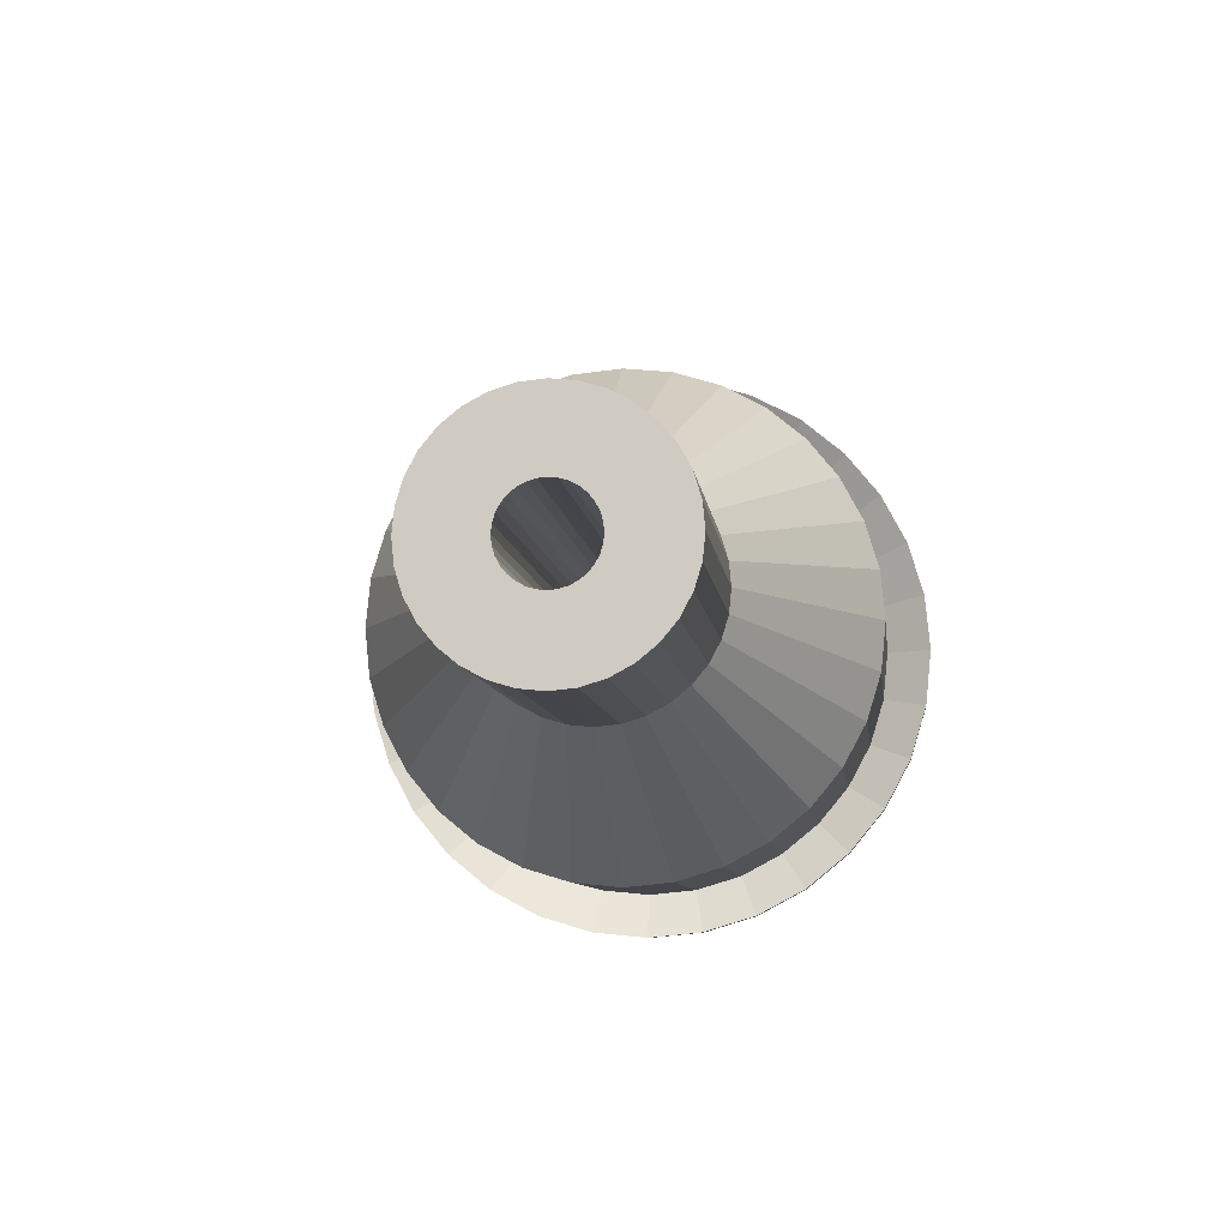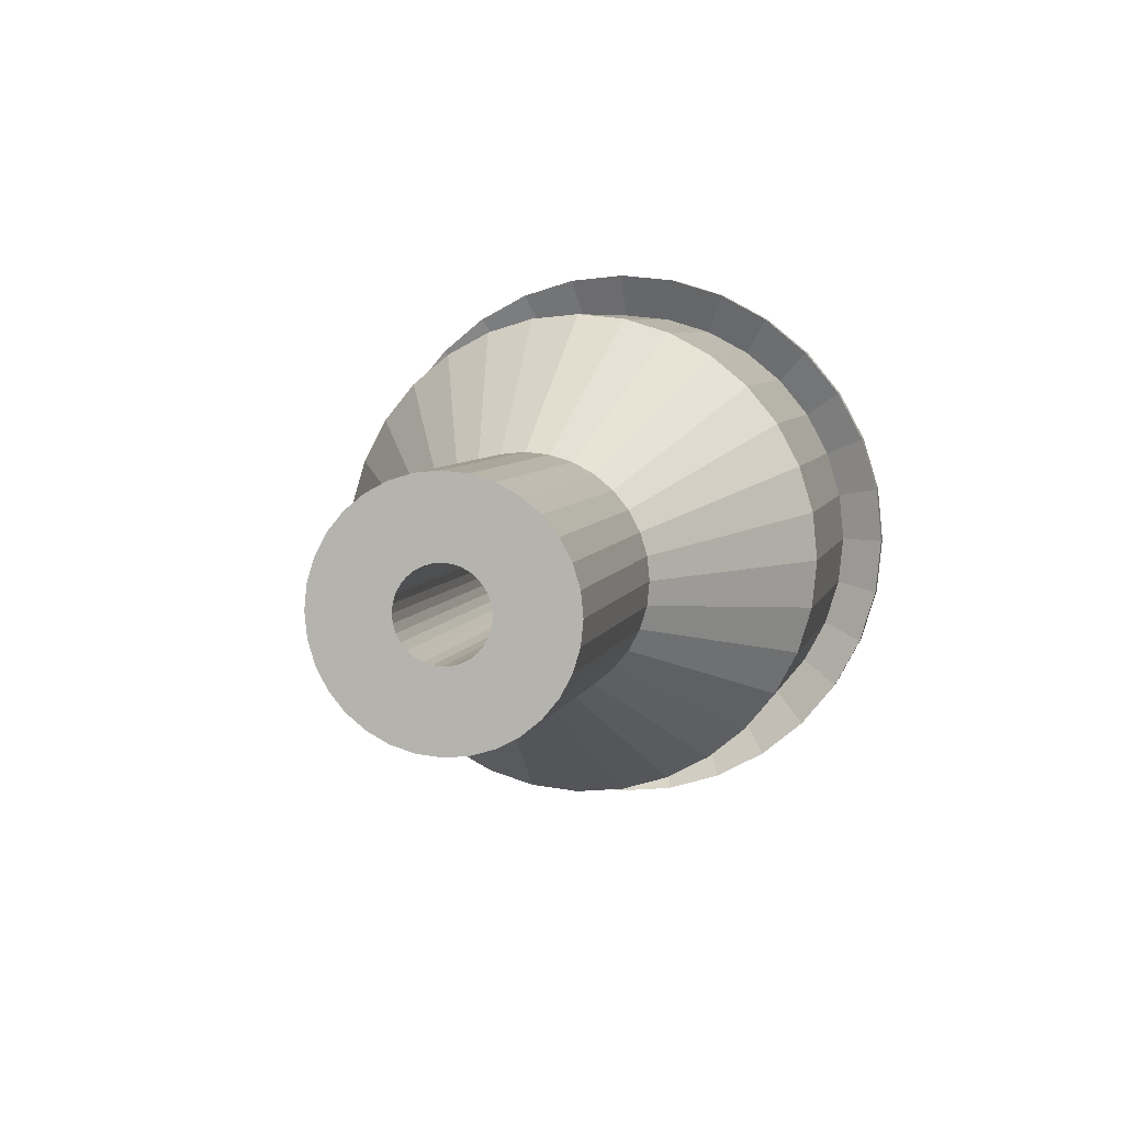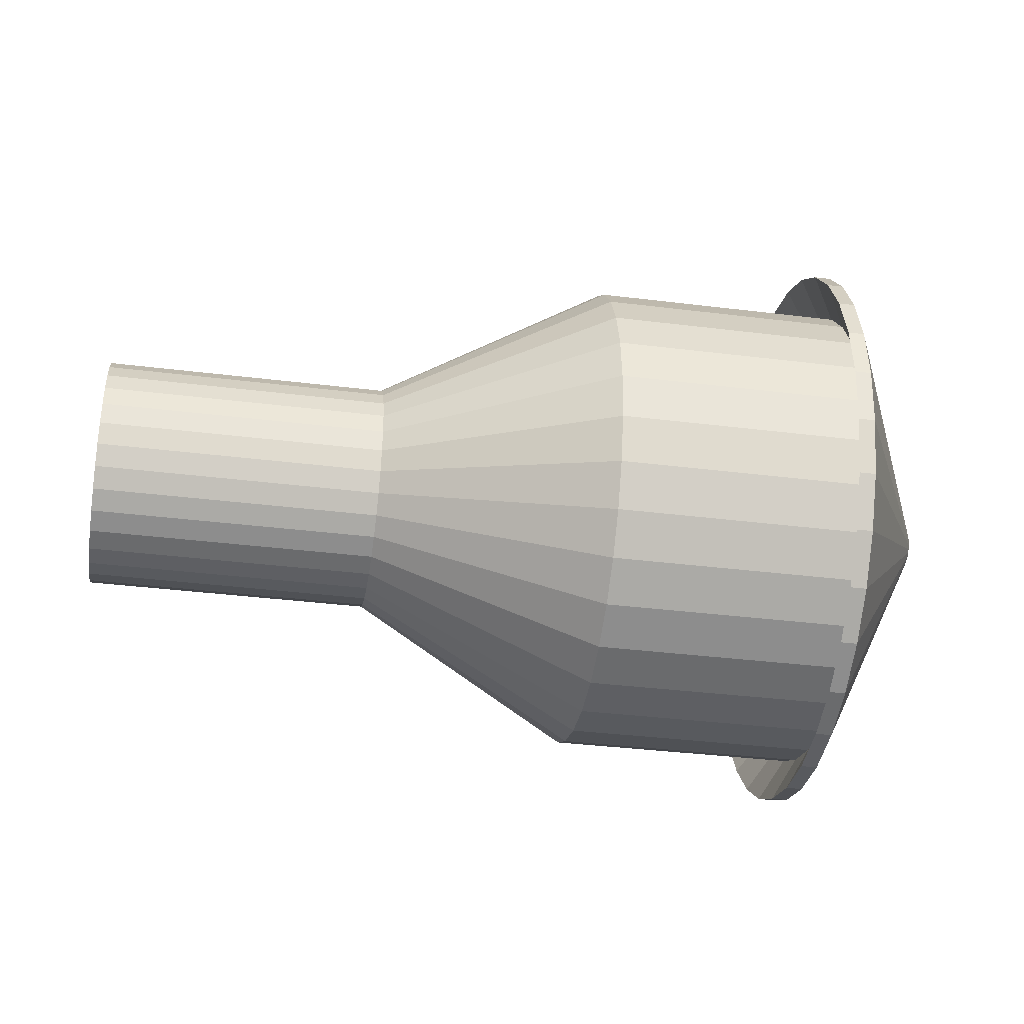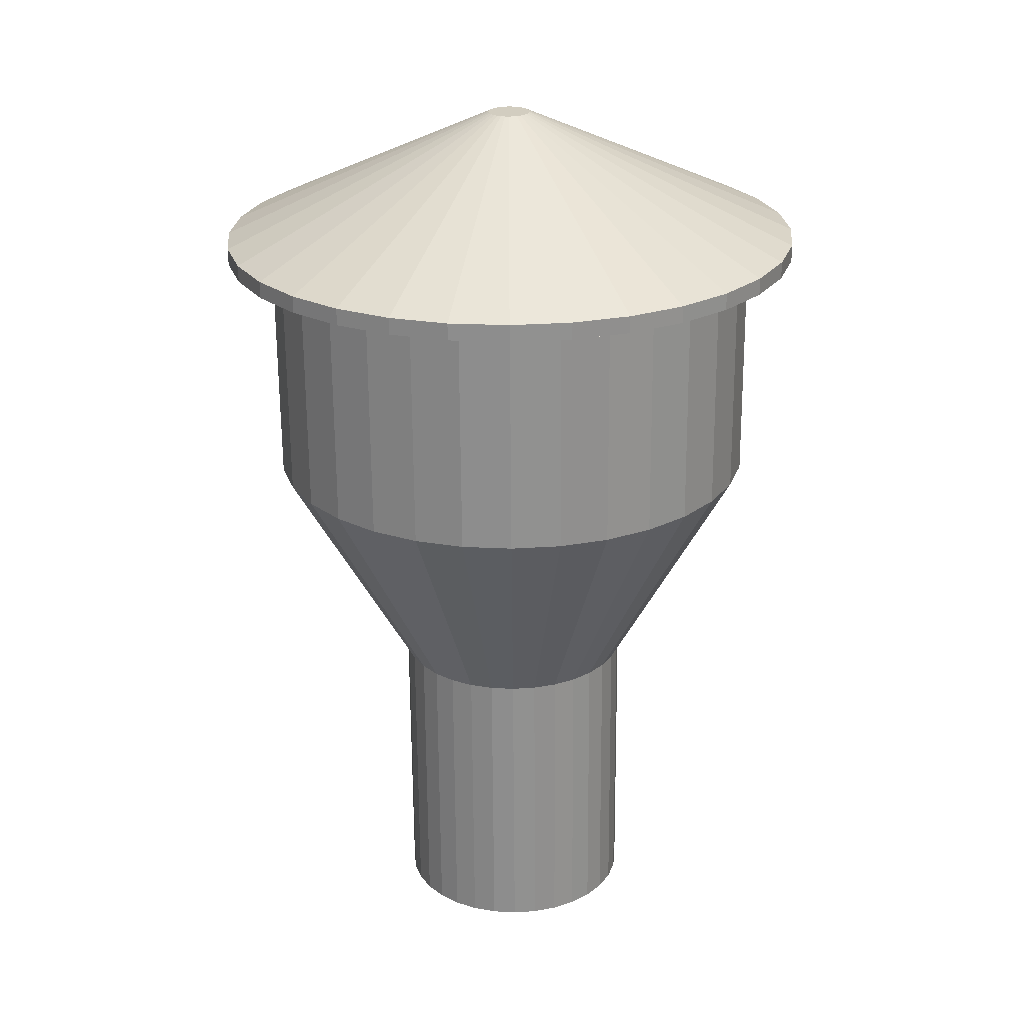
<metadata>
{"format":"obj","ext":"obj","renderer":"f3d","projection":"perspective","resolution":1024,"background":"white","views":[{"elev":-7.8,"azim":96.4,"up":"+Y"},{"elev":5.7,"azim":102.7,"up":"+Y"},{"elev":-36.4,"azim":170.8,"up":"+Y"},{"elev":-65.5,"azim":-89.6,"up":"+Y"}]}
</metadata>
<code>
o rocket
v -0.5653 -0 -1
v 1.393 0 -0.4781
v -0.5653 -0.1951 -0.9808
v 1.393 -0.09327 -0.4689
v -0.5653 -0.3827 -0.9239
v 1.393 -0.183 -0.4417
v -0.5653 -0.5556 -0.8315
v 1.393 -0.2656 -0.3975
v -0.5653 -0.7071 -0.7071
v 1.393 -0.3381 -0.3381
v -0.5653 -0.8315 -0.5556
v 1.393 -0.3975 -0.2656
v -0.5653 -0.9239 -0.3827
v 1.393 -0.4417 -0.183
v -0.5653 -0.9808 -0.1951
v 1.393 -0.4689 -0.09327
v -0.5653 -1 0
v 1.393 -0.4781 0
v -0.5653 -0.9808 0.1951
v 1.393 -0.4689 0.09327
v -0.5653 -0.9239 0.3827
v 1.393 -0.4417 0.183
v -0.5653 -0.8315 0.5556
v 1.393 -0.3975 0.2656
v -0.5653 -0.7071 0.7071
v 1.393 -0.3381 0.3381
v -0.5653 -0.5556 0.8315
v 1.393 -0.2656 0.3975
v -0.5653 -0.3827 0.9239
v 1.393 -0.183 0.4417
v -0.5653 -0.1951 0.9808
v 1.393 -0.09327 0.4689
v -0.5653 -0 1
v 1.393 0 0.4781
v -0.5653 0.1951 0.9808
v 1.393 0.09327 0.4689
v -0.5653 0.3827 0.9239
v 1.393 0.183 0.4417
v -0.5653 0.5556 0.8315
v 1.393 0.2656 0.3975
v -0.5653 0.7071 0.7071
v 1.393 0.3381 0.3381
v -0.5653 0.8315 0.5556
v 1.393 0.3975 0.2656
v -0.5653 0.9239 0.3827
v 1.393 0.4417 0.183
v -0.5653 0.9808 0.1951
v 1.393 0.4689 0.09327
v -0.5653 1 0
v 1.393 0.4781 0
v -0.5653 0.9808 -0.1951
v 1.393 0.4689 -0.09327
v -0.5653 0.9239 -0.3827
v 1.393 0.4417 -0.183
v -0.5653 0.8315 -0.5556
v 1.393 0.3975 -0.2656
v -0.5653 0.7071 -0.7071
v 1.393 0.3381 -0.3381
v -0.5653 0.5556 -0.8315
v 1.393 0.2656 -0.3975
v -0.5653 0.3827 -0.9239
v 1.393 0.183 -0.4417
v -0.5653 0.1951 -0.9808
v 1.393 0.09327 -0.4689
v -0.4663 -0 -1.179
v -0.4663 -0.2299 -1.156
v -0.4663 -0.451 -1.089
v -0.4663 -0.6548 -0.9799
v -0.4663 -0.8334 -0.8334
v -0.4663 -0.9799 -0.6548
v -0.4663 -1.089 -0.451
v -0.4663 -1.156 -0.2299
v -0.4663 -1.179 0
v -0.4663 -1.156 0.2299
v -0.4663 -1.089 0.451
v -0.4663 -0.9799 0.6548
v -0.4663 -0.8334 0.8334
v -0.4663 -0.6548 0.9799
v -0.4663 -0.451 1.089
v -0.4663 -0.2299 1.156
v -0.4663 -0 1.179
v -0.4663 0.2299 1.156
v -0.4663 0.451 1.089
v -0.4663 0.6548 0.9799
v -0.4663 0.8334 0.8334
v -0.4663 0.9799 0.6548
v -0.4663 1.089 0.451
v -0.4663 1.156 0.2299
v -0.4663 1.179 0
v -0.4663 1.156 -0.2299
v -0.4663 1.089 -0.451
v -0.4663 0.9799 -0.6548
v -0.4663 0.8334 -0.8334
v -0.4663 0.6548 -0.9799
v -0.4663 0.451 -1.089
v -0.4663 0.2299 -1.156
v -0.4663 -0 -1.179
v -0.4663 -0.2299 -1.156
v -0.4663 -0.451 -1.089
v -0.4663 -0.6548 -0.9799
v -0.4663 -0.8334 -0.8334
v -0.4663 -0.9799 -0.6548
v -0.4663 -1.089 -0.451
v -0.4663 -1.156 -0.2299
v -0.4663 -1.179 0
v -0.4663 -1.156 0.2299
v -0.4663 -1.089 0.451
v -0.4663 -0.9799 0.6548
v -0.4663 -0.8334 0.8334
v -0.4663 -0.6548 0.9799
v -0.4663 -0.451 1.089
v -0.4663 -0.2299 1.156
v -0.4663 -0 1.179
v -0.4663 0.2299 1.156
v -0.4663 0.451 1.089
v -0.4663 0.6548 0.9799
v -0.4663 0.8334 0.8334
v -0.4663 0.9799 0.6548
v -0.4663 1.089 0.451
v -0.4663 1.156 0.2299
v -0.4663 1.179 0
v -0.4663 1.156 -0.2299
v -0.4663 1.089 -0.451
v -0.4663 0.9799 -0.6548
v -0.4663 0.8334 -0.8334
v -0.4663 0.6548 -0.9799
v -0.4663 0.451 -1.089
v -0.4663 0.2299 -1.156
v -1.04 -0 -0.08488
v -0.5326 -0 -1.179
v -0.5326 -0.2299 -1.156
v -1.04 -0.01656 -0.08325
v -0.5326 -0.451 -1.089
v -1.04 -0.03248 -0.07842
v -0.5326 -0.6548 -0.9799
v -1.04 -0.04716 -0.07058
v -0.5326 -0.8334 -0.8334
v -1.04 -0.06002 -0.06002
v -0.5326 -0.9799 -0.6548
v -1.04 -0.07058 -0.04716
v -0.5326 -1.089 -0.451
v -1.04 -0.07842 -0.03248
v -0.5326 -1.156 -0.2299
v -1.04 -0.08325 -0.01656
v -0.5326 -1.179 0
v -1.04 -0.08488 -0
v -0.5326 -1.156 0.2299
v -1.04 -0.08325 0.01656
v -0.5326 -1.089 0.451
v -1.04 -0.07842 0.03248
v -0.5326 -0.9799 0.6548
v -1.04 -0.07058 0.04716
v -0.5326 -0.8334 0.8334
v -1.04 -0.06002 0.06002
v -0.5326 -0.6548 0.9799
v -1.04 -0.04716 0.07058
v -0.5326 -0.451 1.089
v -1.04 -0.03248 0.07842
v -0.5326 -0.2299 1.156
v -1.04 -0.01656 0.08325
v -0.5326 -0 1.179
v -1.04 -0 0.08488
v -0.5326 0.2299 1.156
v -1.04 0.01656 0.08325
v -0.5326 0.451 1.089
v -1.04 0.03248 0.07842
v -0.5326 0.6548 0.9799
v -1.04 0.04716 0.07058
v -0.5326 0.8334 0.8334
v -1.04 0.06002 0.06002
v -0.5326 0.9799 0.6548
v -1.04 0.07058 0.04716
v -0.5326 1.089 0.451
v -1.04 0.07842 0.03248
v -0.5326 1.156 0.2299
v -1.04 0.08325 0.01656
v -0.5326 1.179 0
v -1.04 0.08488 0
v -0.5326 1.156 -0.2299
v -1.04 0.08325 -0.01656
v -0.5326 1.089 -0.451
v -1.04 0.07842 -0.03248
v -0.5326 0.9799 -0.6548
v -1.04 0.07058 -0.04716
v -0.5326 0.8334 -0.8334
v -1.04 0.06002 -0.06002
v -0.5326 0.6548 -0.9799
v -1.04 0.04716 -0.07058
v -0.5326 0.451 -1.089
v -1.04 0.03248 -0.07842
v -0.5326 0.2299 -1.156
v -1.04 0.01656 -0.08325
v 0.4663 -0.1951 -0.9808
v 0.4663 0 -1
v 0.4663 -0.3827 -0.9239
v 0.4663 -0.5556 -0.8315
v 0.4663 -0.7071 -0.7071
v 0.4663 -0.8315 -0.5556
v 0.4663 -0.9239 -0.3827
v 0.4663 -0.9808 -0.1951
v 0.4663 -1 0
v 0.4663 -0.9808 0.1951
v 0.4663 -0.9239 0.3827
v 0.4663 -0.8315 0.5556
v 0.4663 -0.7071 0.7071
v 0.4663 -0.5556 0.8315
v 0.4663 -0.3827 0.9239
v 0.4663 -0.1951 0.9808
v 0.4663 0 1
v 0.4663 0.1951 0.9808
v 0.4663 0.3827 0.9239
v 0.4663 0.5556 0.8315
v 0.4663 0.7071 0.7071
v 0.4663 0.8315 0.5556
v 0.4663 0.9239 0.3827
v 0.4663 0.9808 0.1951
v 0.4663 1 0
v 0.4663 0.9808 -0.1951
v 0.4663 0.9239 -0.3827
v 0.4663 0.8315 -0.5556
v 0.4663 0.7071 -0.7071
v 0.4663 0.5556 -0.8315
v 0.4663 0.3827 -0.9239
v 0.4663 0.1951 -0.9808
v 2.565 -0.03378 -0.1698
v 2.565 0 -0.1731
v 2.565 -0.06626 -0.16
v 2.565 -0.09619 -0.144
v 2.565 -0.1224 -0.1224
v 2.565 -0.144 -0.09619
v 2.565 -0.16 -0.06626
v 2.565 -0.1698 -0.03378
v 2.565 -0.1731 0
v 2.565 -0.1698 0.03378
v 2.565 -0.16 0.06626
v 2.565 -0.144 0.09619
v 2.565 -0.1224 0.1224
v 2.565 -0.09619 0.144
v 2.565 -0.06626 0.16
v 2.565 -0.03378 0.1698
v 2.565 0 0.1731
v 2.565 0.03378 0.1698
v 2.565 0.06626 0.16
v 2.565 0.09619 0.144
v 2.565 0.1224 0.1224
v 2.565 0.144 0.09619
v 2.565 0.16 0.06626
v 2.565 0.1698 0.03378
v 2.565 0.1731 0
v 2.565 0.1698 -0.03378
v 2.565 0.16 -0.06626
v 2.565 0.144 -0.09619
v 2.565 0.1224 -0.1224
v 2.565 0.09619 -0.144
v 2.565 0.06626 -0.16
v 2.565 0.03378 -0.1698
v 2.565 -0.09327 -0.4689
v 2.565 0 -0.4781
v 2.565 -0.183 -0.4417
v 2.565 -0.2656 -0.3975
v 2.565 -0.3381 -0.3381
v 2.565 -0.3975 -0.2656
v 2.565 -0.4417 -0.183
v 2.565 -0.4689 -0.09327
v 2.565 -0.4781 0
v 2.565 -0.4689 0.09327
v 2.565 -0.4417 0.183
v 2.565 -0.3975 0.2656
v 2.565 -0.3381 0.3381
v 2.565 -0.2656 0.3975
v 2.565 -0.183 0.4417
v 2.565 -0.09327 0.4689
v 2.565 0 0.4781
v 2.565 0.09327 0.4689
v 2.565 0.183 0.4417
v 2.565 0.2656 0.3975
v 2.565 0.3381 0.3381
v 2.565 0.3975 0.2656
v 2.565 0.4417 0.183
v 2.565 0.4689 0.09327
v 2.565 0.4781 0
v 2.565 0.4689 -0.09327
v 2.565 0.4417 -0.183
v 2.565 0.3975 -0.2656
v 2.565 0.3381 -0.3381
v 2.565 0.2656 -0.3975
v 2.565 0.183 -0.4417
v 2.565 0.09327 -0.4689
v 0.7251 -0.03378 -0.1698
v 0.7251 1e-06 -0.1731
v 0.7251 -0.06626 -0.16
v 0.7251 -0.09619 -0.144
v 0.7251 -0.1224 -0.1224
v 0.7251 -0.144 -0.09619
v 0.7251 -0.16 -0.06626
v 0.7251 -0.1698 -0.03378
v 0.7251 -0.1731 0
v 0.7251 -0.1698 0.03378
v 0.7251 -0.16 0.06626
v 0.7251 -0.144 0.09619
v 0.7251 -0.1224 0.1224
v 0.7251 -0.09619 0.144
v 0.7251 -0.06626 0.16
v 0.7251 -0.03378 0.1698
v 0.7251 1e-06 0.1731
v 0.7251 0.03378 0.1698
v 0.7251 0.06626 0.16
v 0.7251 0.09619 0.144
v 0.7251 0.1224 0.1224
v 0.7251 0.144 0.09619
v 0.7251 0.16 0.06626
v 0.7251 0.1698 0.03378
v 0.7251 0.1731 0
v 0.7251 0.1698 -0.03378
v 0.7251 0.16 -0.06626
v 0.7251 0.144 -0.09619
v 0.7251 0.1224 -0.1224
v 0.7251 0.09619 -0.144
v 0.7251 0.06626 -0.16
v 0.7251 0.03378 -0.1698
v 0.4663 -0.1951 -0.9808
v 0.4663 0 -1
v 0.4663 -0.3827 -0.9239
v 0.4663 -0.5556 -0.8315
v 0.4663 -0.7071 -0.7071
v 0.4663 -0.8315 -0.5556
v 0.4663 -0.9239 -0.3827
v 0.4663 -0.9808 -0.1951
v 0.4663 -1 0
v 0.4663 -0.9808 0.1951
v 0.4663 -0.9239 0.3827
v 0.4663 -0.8315 0.5556
v 0.4663 -0.7071 0.7071
v 0.4663 -0.5556 0.8315
v 0.4663 -0.3827 0.9239
v 0.4663 -0.1951 0.9808
v 0.4663 0 1
v 0.4663 0.1951 0.9808
v 0.4663 0.3827 0.9239
v 0.4663 0.5556 0.8315
v 0.4663 0.7071 0.7071
v 0.4663 0.8315 0.5556
v 0.4663 0.9239 0.3827
v 0.4663 0.9808 0.1951
v 0.4663 1 0
v 0.4663 0.9808 -0.1951
v 0.4663 0.9239 -0.3827
v 0.4663 0.8315 -0.5556
v 0.4663 0.7071 -0.7071
v 0.4663 0.5556 -0.8315
v 0.4663 0.3827 -0.9239
v 0.4663 0.1951 -0.9808
f 1 194 193 3
f 3 193 195 5
f 5 195 196 7
f 7 196 197 9
f 9 197 198 11
f 11 198 199 13
f 13 199 200 15
f 15 200 201 17
f 17 201 202 19
f 19 202 203 21
f 21 203 204 23
f 23 204 205 25
f 25 205 206 27
f 27 206 207 29
f 29 207 208 31
f 31 208 209 33
f 33 209 210 35
f 35 210 211 37
f 37 211 212 39
f 39 212 213 41
f 41 213 214 43
f 43 214 215 45
f 45 215 216 47
f 47 216 217 49
f 49 217 218 51
f 51 218 219 53
f 53 219 220 55
f 55 220 221 57
f 57 221 222 59
f 59 222 223 61
f 48 46 279 280
f 61 223 224 63
f 63 224 194 1
f 15 17 73 72
f 67 68 100 99
f 33 35 82 81
f 51 53 91 90
f 7 9 69 68
f 25 27 78 77
f 43 45 87 86
f 61 63 96 95
f 17 19 74 73
f 35 37 83 82
f 53 55 92 91
f 9 11 70 69
f 27 29 79 78
f 45 47 88 87
f 1 3 66 65
f 63 1 65 96
f 19 21 75 74
f 37 39 84 83
f 55 57 93 92
f 11 13 71 70
f 29 31 80 79
f 47 49 89 88
f 3 5 67 66
f 21 23 76 75
f 39 41 85 84
f 57 59 94 93
f 13 15 72 71
f 31 33 81 80
f 49 51 90 89
f 5 7 68 67
f 23 25 77 76
f 41 43 86 85
f 59 61 95 94
f 115 116 167 165
f 94 95 127 126
f 81 82 114 113
f 68 69 101 100
f 95 96 128 127
f 82 83 115 114
f 69 70 102 101
f 96 65 97 128
f 83 84 116 115
f 70 71 103 102
f 84 85 117 116
f 71 72 104 103
f 85 86 118 117
f 72 73 105 104
f 86 87 119 118
f 73 74 106 105
f 87 88 120 119
f 74 75 107 106
f 88 89 121 120
f 75 76 108 107
f 89 90 122 121
f 76 77 109 108
f 90 91 123 122
f 77 78 110 109
f 91 92 124 123
f 78 79 111 110
f 65 66 98 97
f 92 93 125 124
f 79 80 112 111
f 66 67 99 98
f 93 94 126 125
f 80 81 113 112
f 128 97 130 191
f 102 103 141 139
f 98 99 133 131
f 116 117 169 167
f 103 104 143 141
f 117 118 171 169
f 104 105 145 143
f 118 119 173 171
f 105 106 147 145
f 119 120 175 173
f 106 107 149 147
f 120 121 177 175
f 107 108 151 149
f 121 122 179 177
f 108 109 153 151
f 122 123 181 179
f 109 110 155 153
f 123 124 183 181
f 110 111 157 155
f 124 125 185 183
f 111 112 159 157
f 129 132 134 136 138 140 142 144 146 148 150 152 154 156 158 160 162 164 166 168 170 172 174 176 178 180 182 184 186 188 190 192
f 125 126 187 185
f 112 113 161 159
f 99 100 135 133
f 126 127 189 187
f 113 114 163 161
f 100 101 137 135
f 127 128 191 189
f 114 115 165 163
f 101 102 139 137
f 130 131 132 129
f 131 133 134 132
f 133 135 136 134
f 135 137 138 136
f 137 139 140 138
f 139 141 142 140
f 141 143 144 142
f 143 145 146 144
f 145 147 148 146
f 147 149 150 148
f 149 151 152 150
f 151 153 154 152
f 153 155 156 154
f 155 157 158 156
f 157 159 160 158
f 159 161 162 160
f 161 163 164 162
f 163 165 166 164
f 165 167 168 166
f 167 169 170 168
f 169 171 172 170
f 171 173 174 172
f 173 175 176 174
f 175 177 178 176
f 177 179 180 178
f 179 181 182 180
f 181 183 184 182
f 183 185 186 184
f 185 187 188 186
f 187 189 190 188
f 189 191 192 190
f 191 130 129 192
f 97 98 131 130
f 2 4 193 194
f 4 6 195 193
f 6 8 196 195
f 8 10 197 196
f 10 12 198 197
f 12 14 199 198
f 14 16 200 199
f 16 18 201 200
f 18 20 202 201
f 20 22 203 202
f 22 24 204 203
f 24 26 205 204
f 26 28 206 205
f 28 30 207 206
f 30 32 208 207
f 32 34 209 208
f 34 36 210 209
f 36 38 211 210
f 38 40 212 211
f 40 42 213 212
f 42 44 214 213
f 44 46 215 214
f 46 48 216 215
f 48 50 217 216
f 50 52 218 217
f 52 54 219 218
f 54 56 220 219
f 56 58 221 220
f 58 60 222 221
f 60 62 223 222
f 62 64 224 223
f 64 2 194 224
f 248 247 311 312
f 22 20 266 267
f 50 48 280 281
f 24 22 267 268
f 52 50 281 282
f 26 24 268 269
f 54 52 282 283
f 28 26 269 270
f 56 54 283 284
f 30 28 270 271
f 4 2 258 257
f 58 56 284 285
f 32 30 271 272
f 6 4 257 259
f 60 58 285 286
f 34 32 272 273
f 8 6 259 260
f 62 60 286 287
f 36 34 273 274
f 10 8 260 261
f 64 62 287 288
f 38 36 274 275
f 12 10 261 262
f 2 64 288 258
f 40 38 275 276
f 14 12 262 263
f 42 40 276 277
f 16 14 263 264
f 44 42 277 278
f 18 16 264 265
f 46 44 278 279
f 20 18 265 266
f 226 225 257 258
f 225 227 259 257
f 227 228 260 259
f 228 229 261 260
f 229 230 262 261
f 230 231 263 262
f 231 232 264 263
f 232 233 265 264
f 233 234 266 265
f 234 235 267 266
f 235 236 268 267
f 236 237 269 268
f 237 238 270 269
f 238 239 271 270
f 239 240 272 271
f 240 241 273 272
f 241 242 274 273
f 242 243 275 274
f 243 244 276 275
f 244 245 277 276
f 245 246 278 277
f 246 247 279 278
f 247 248 280 279
f 248 249 281 280
f 249 250 282 281
f 250 251 283 282
f 251 252 284 283
f 252 253 285 284
f 253 254 286 285
f 254 255 287 286
f 255 256 288 287
f 256 226 258 288
f 289 290 320 319 318 317 316 315 314 313 312 311 310 309 308 307 306 305 304 303 302 301 300 299 298 297 296 295 294 293 292 291
f 235 234 298 299
f 249 248 312 313
f 236 235 299 300
f 250 249 313 314
f 237 236 300 301
f 251 250 314 315
f 238 237 301 302
f 252 251 315 316
f 239 238 302 303
f 225 226 290 289
f 253 252 316 317
f 240 239 303 304
f 227 225 289 291
f 254 253 317 318
f 241 240 304 305
f 228 227 291 292
f 255 254 318 319
f 242 241 305 306
f 229 228 292 293
f 256 255 319 320
f 243 242 306 307
f 230 229 293 294
f 226 256 320 290
f 244 243 307 308
f 231 230 294 295
f 245 244 308 309
f 232 231 295 296
f 246 245 309 310
f 233 232 296 297
f 247 246 310 311
f 234 233 297 298
f 200 201 329 328
f 209 210 338 337
f 218 219 347 346
f 196 197 325 324
f 205 206 334 333
f 214 215 343 342
f 223 224 352 351
f 201 202 330 329
f 210 211 339 338
f 219 220 348 347
f 197 198 326 325
f 206 207 335 334
f 215 216 344 343
f 194 193 321 322
f 224 194 322 352
f 202 203 331 330
f 211 212 340 339
f 220 221 349 348
f 198 199 327 326
f 207 208 336 335
f 216 217 345 344
f 193 195 323 321
f 203 204 332 331
f 212 213 341 340
f 221 222 350 349
f 199 200 328 327
f 208 209 337 336
f 217 218 346 345
f 195 196 324 323
f 204 205 333 332
f 213 214 342 341
f 222 223 351 350

</code>
